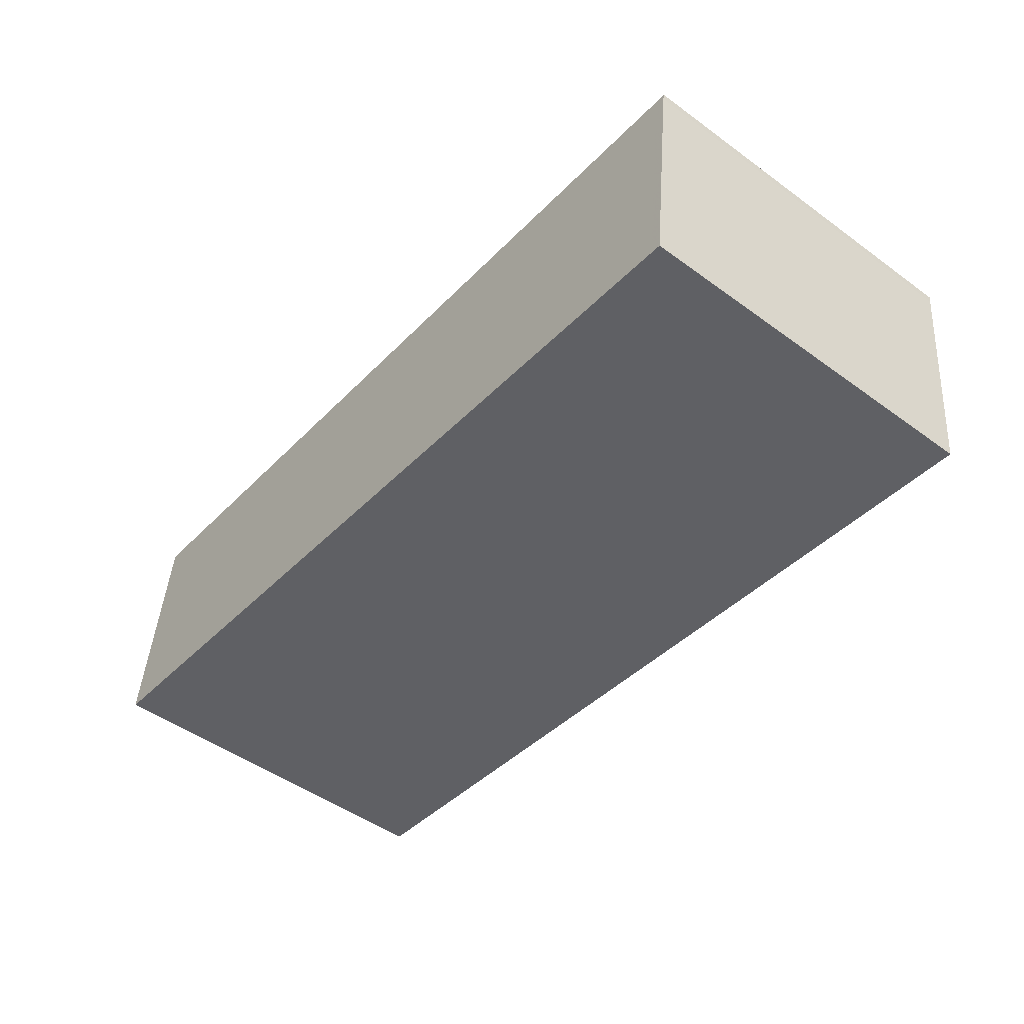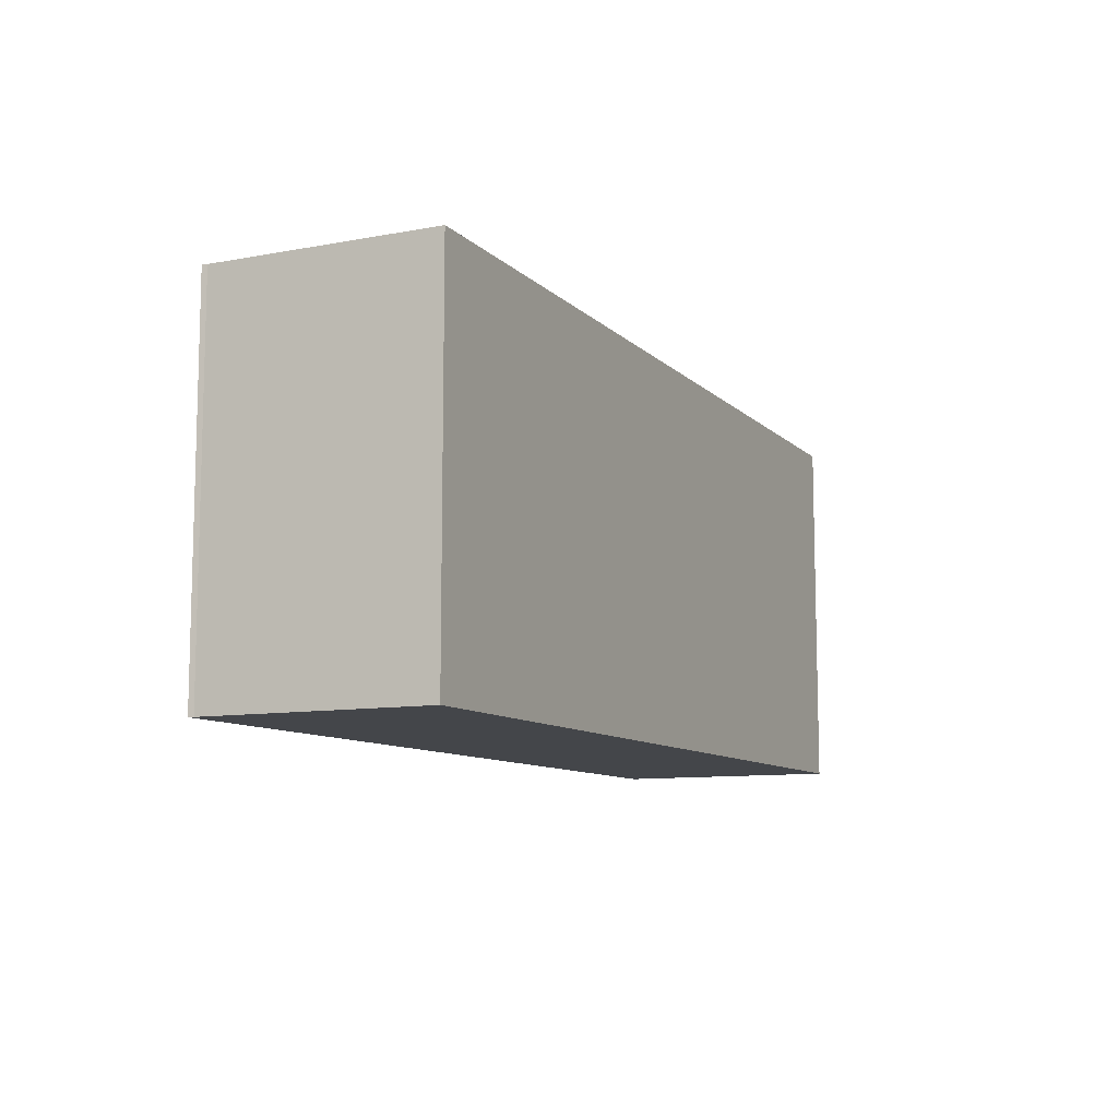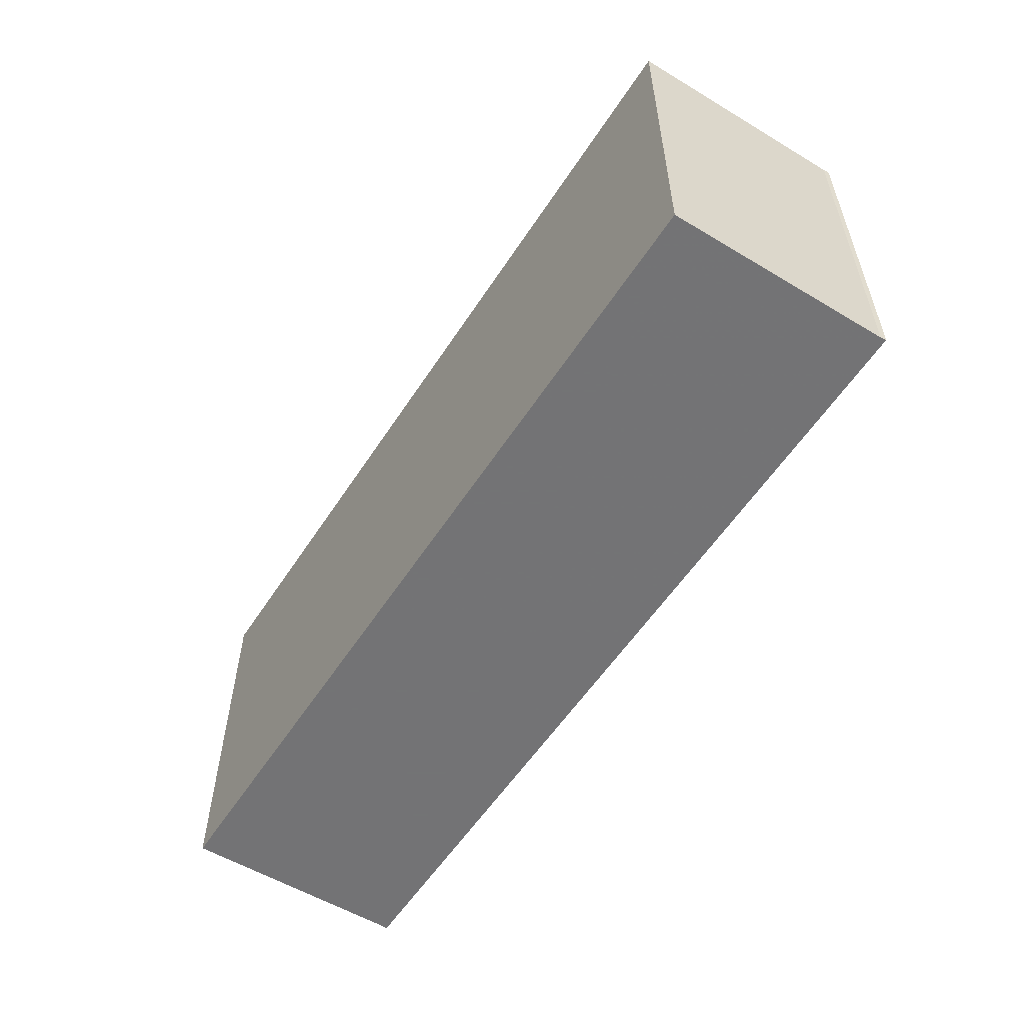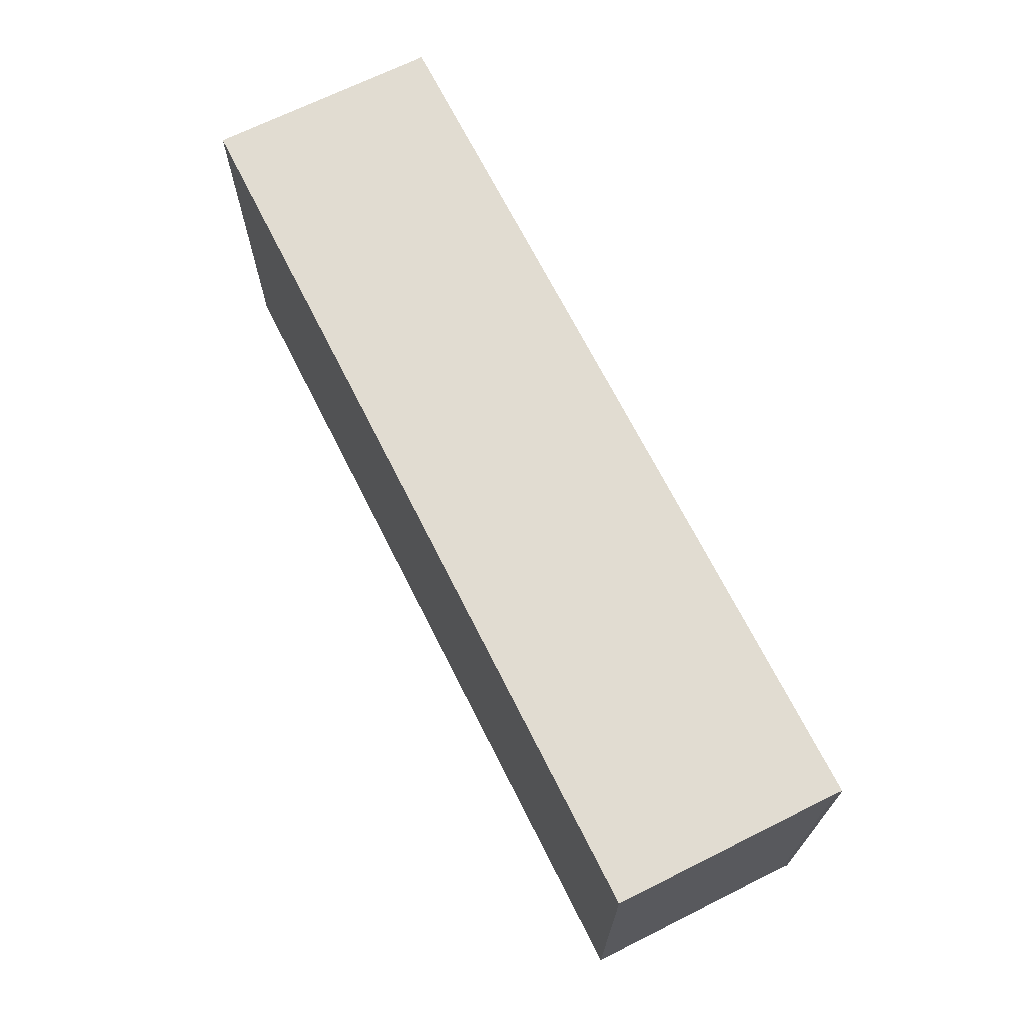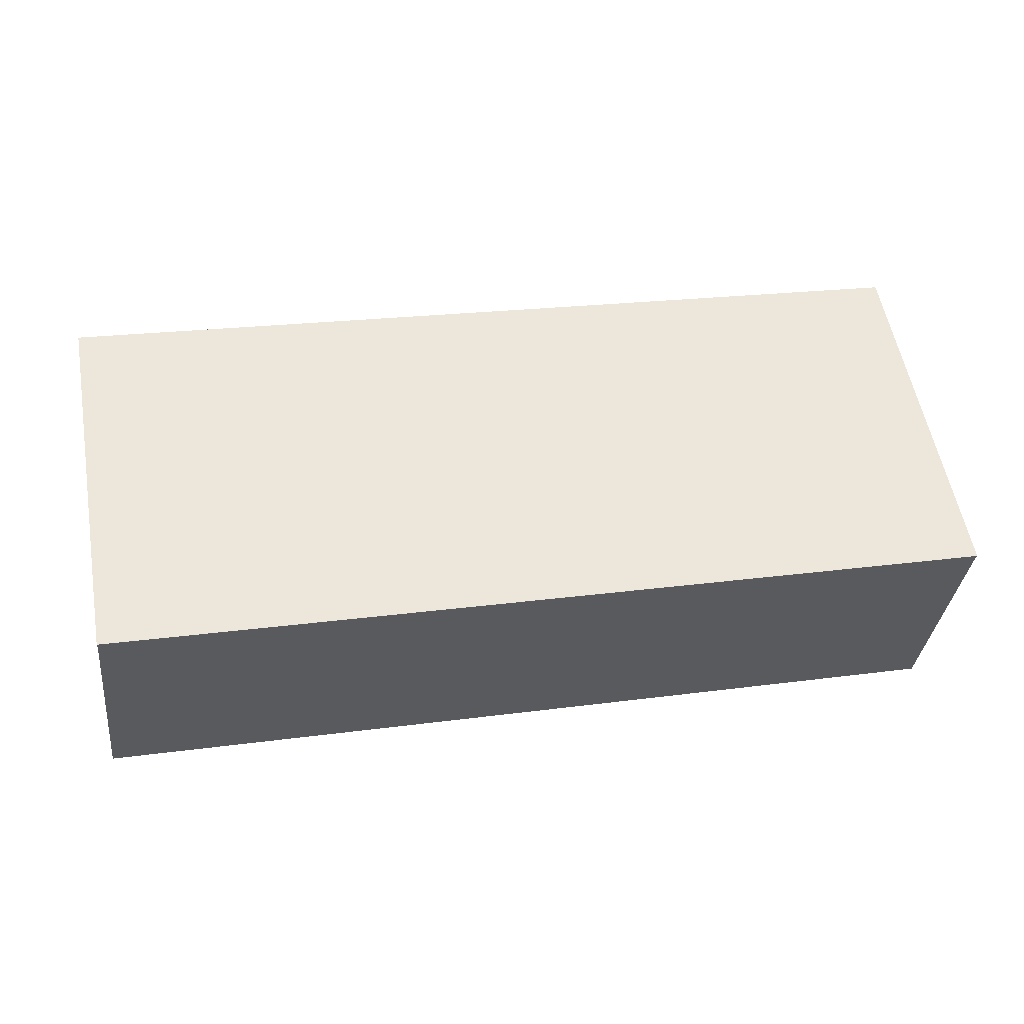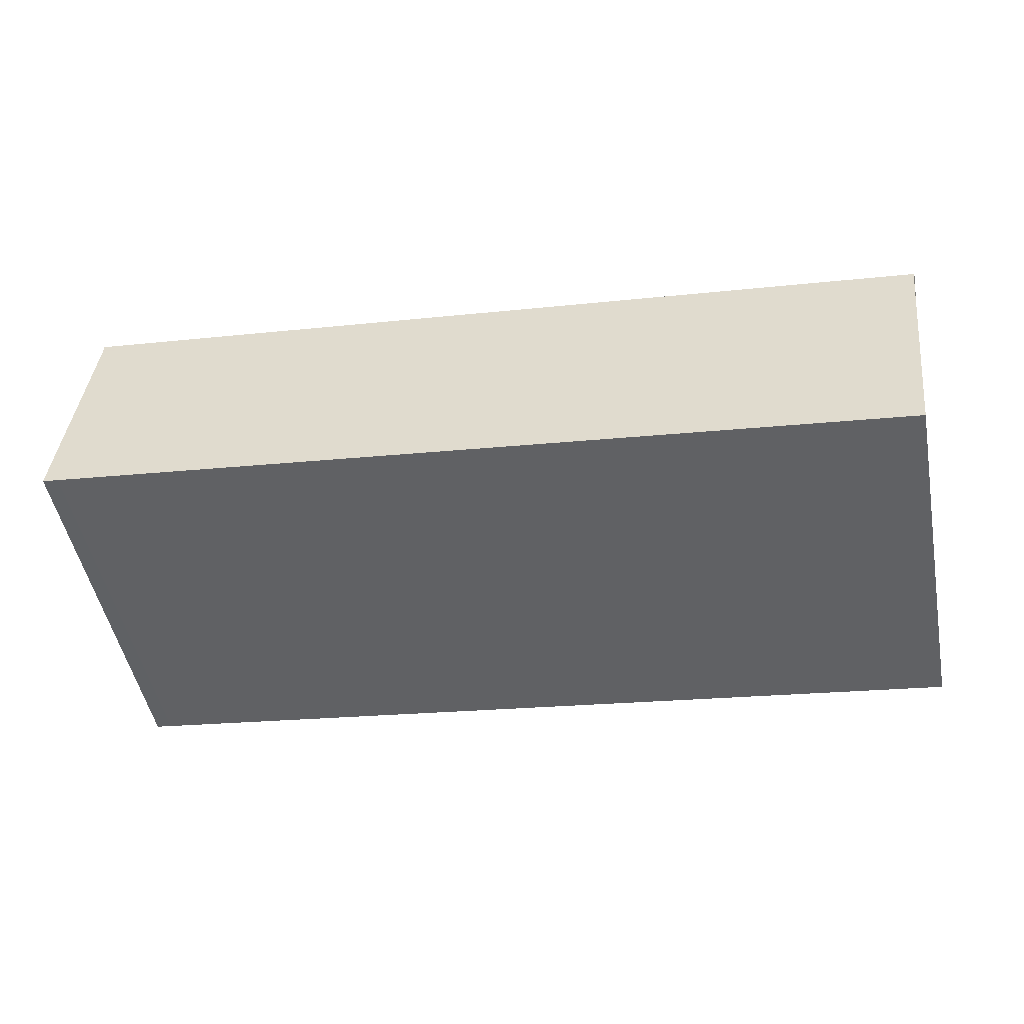
<metadata>
{"format":"obj","ext":"obj","renderer":"f3d","projection":"perspective","resolution":1024,"background":"white","views":[{"elev":-49.1,"azim":51.1,"up":"+Y"},{"elev":-9.7,"azim":-70.6,"up":"+Z"},{"elev":-56.0,"azim":51.2,"up":"+Z"},{"elev":68.8,"azim":56.9,"up":"+Z"},{"elev":56.0,"azim":-10.1,"up":"+Y"},{"elev":-49.4,"azim":11.0,"up":"+Y"}]}
</metadata>
<code>
v -973.3 -1393 2.153
v -973.1 -1391 2.155
v -973.1 -1391 2.155
v -968.1 -1392 2.115
v -968.1 -1392 2.115
v -968.2 -1393 2.113
v -968.1 -1392 2.115
v -973.1 -1391 2.155
v -973.2 -1393 2.153
v -973.1 -1391 2.154
v -973 -1391 2.154
v -968.3 -1393 2.114
v -968.2 -1392 2.115
v -968.1 -1392 2.115
v -968.3 -1393 2.114
v -973.2 -1393 2.153
v -968.2 -1393 2.113
v -973.3 -1393 2.153
v -973.3 -1393 2.153
v -973.3 -1393 2.153
v -973.3 -1393 0
v -973.3 -1393 0
v -973.1 -1391 2.155
v -973.1 -1391 2.155
v -973.1 -1391 -4.441e-16
v -973.1 -1391 0
v -973 -1391 2.154
v -973.1 -1391 2.155
v -973.1 -1391 0
v -973 -1391 -4.441e-16
v -968.1 -1392 2.115
v -968.1 -1392 2.115
v -968.1 -1392 4.441e-16
v -968.1 -1392 0
v -968.1 -1392 2.115
v -968.1 -1392 2.115
v -968.1 -1392 0
v -968.1 -1392 0
v -968.3 -1393 2.114
v -968.2 -1393 2.113
v -968.2 -1393 0
v -968.3 -1393 0
v -968.2 -1393 2.113
v -968.1 -1392 2.115
v -968.1 -1392 0
v -968.2 -1393 0
v -973.1 -1391 2.155
v -973.1 -1391 2.155
v -973.1 -1391 0
v -973.1 -1391 -4.441e-16
v -973.3 -1393 2.153
v -973.2 -1393 2.153
v -973.2 -1393 0
v -973.3 -1393 0
v -968.1 -1392 2.115
v -973 -1391 2.154
v -973 -1391 -4.441e-16
v -968.1 -1392 0
v -973.2 -1393 2.153
v -968.3 -1393 2.114
v -968.3 -1393 0
v -973.2 -1393 0
v -968.1 -1392 2.115
v -968.1 -1392 2.115
v -968.1 -1392 0
v -968.1 -1392 4.441e-16
v -968.2 -1393 2.113
v -968.2 -1393 2.113
v -968.2 -1393 0
v -968.2 -1393 0
v -973.1 -1391 2.155
v -973.3 -1393 2.153
v -973.3 -1393 0
v -973.1 -1391 0
v -973.3 -1393 0
v -973.1 -1391 0
v -973.1 -1391 0
v -968.1 -1392 0
v -968.1 -1392 0
v -968.2 -1393 0
f 14 4 5 7 13
f 15 13 7 17
f 18 8 10 16
f 10 8 2 3 11
f 16 10 13 15
f 13 10 11 14
f 15 12 9 16
f 17 6 12 15
f 16 9 1 18
f 20 21 22 19
f 24 25 26 23
f 28 29 30 27
f 32 33 34 31
f 36 37 38 35
f 40 41 42 39
f 44 45 46 43
f 48 49 50 47
f 52 53 54 51
f 56 57 58 55
f 60 61 62 59
f 64 65 66 63
f 68 69 70 67
f 72 73 74 71
f 76 77 78 79 80 75

</code>
